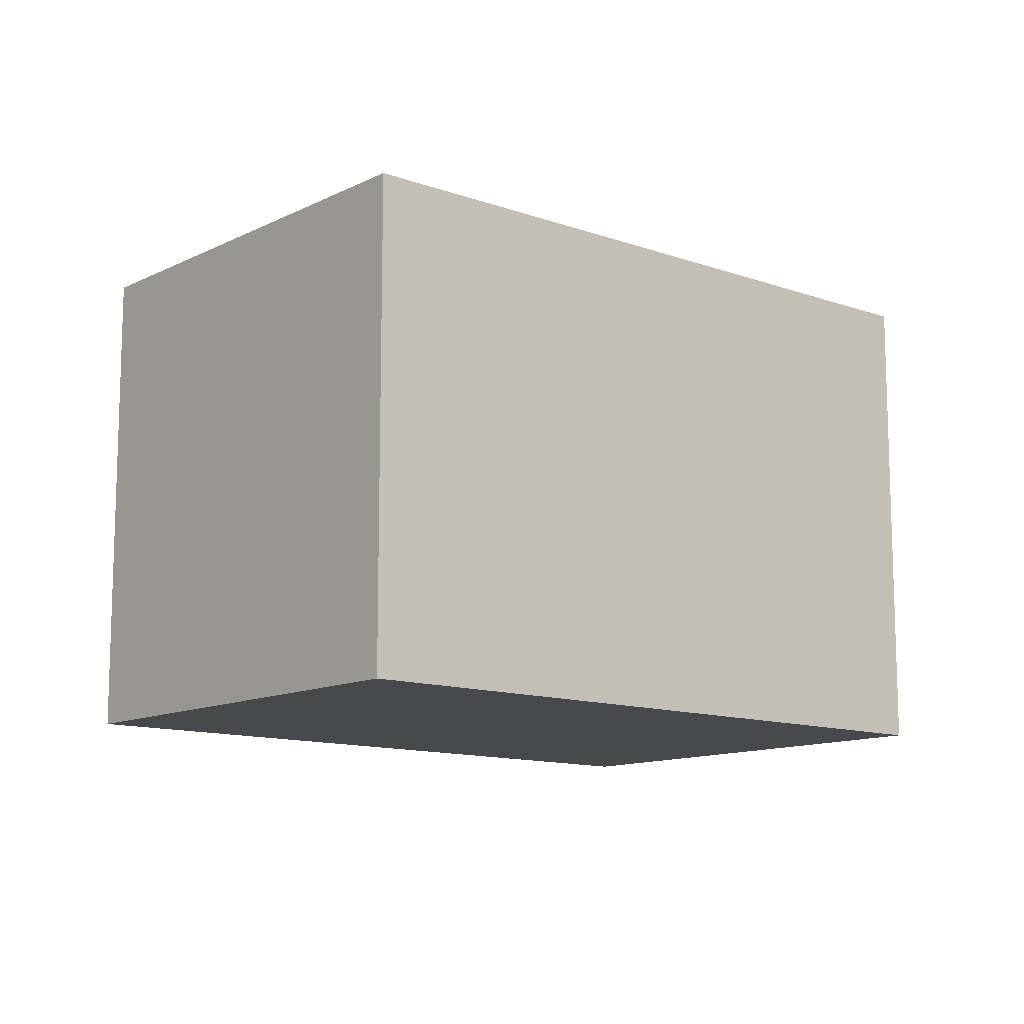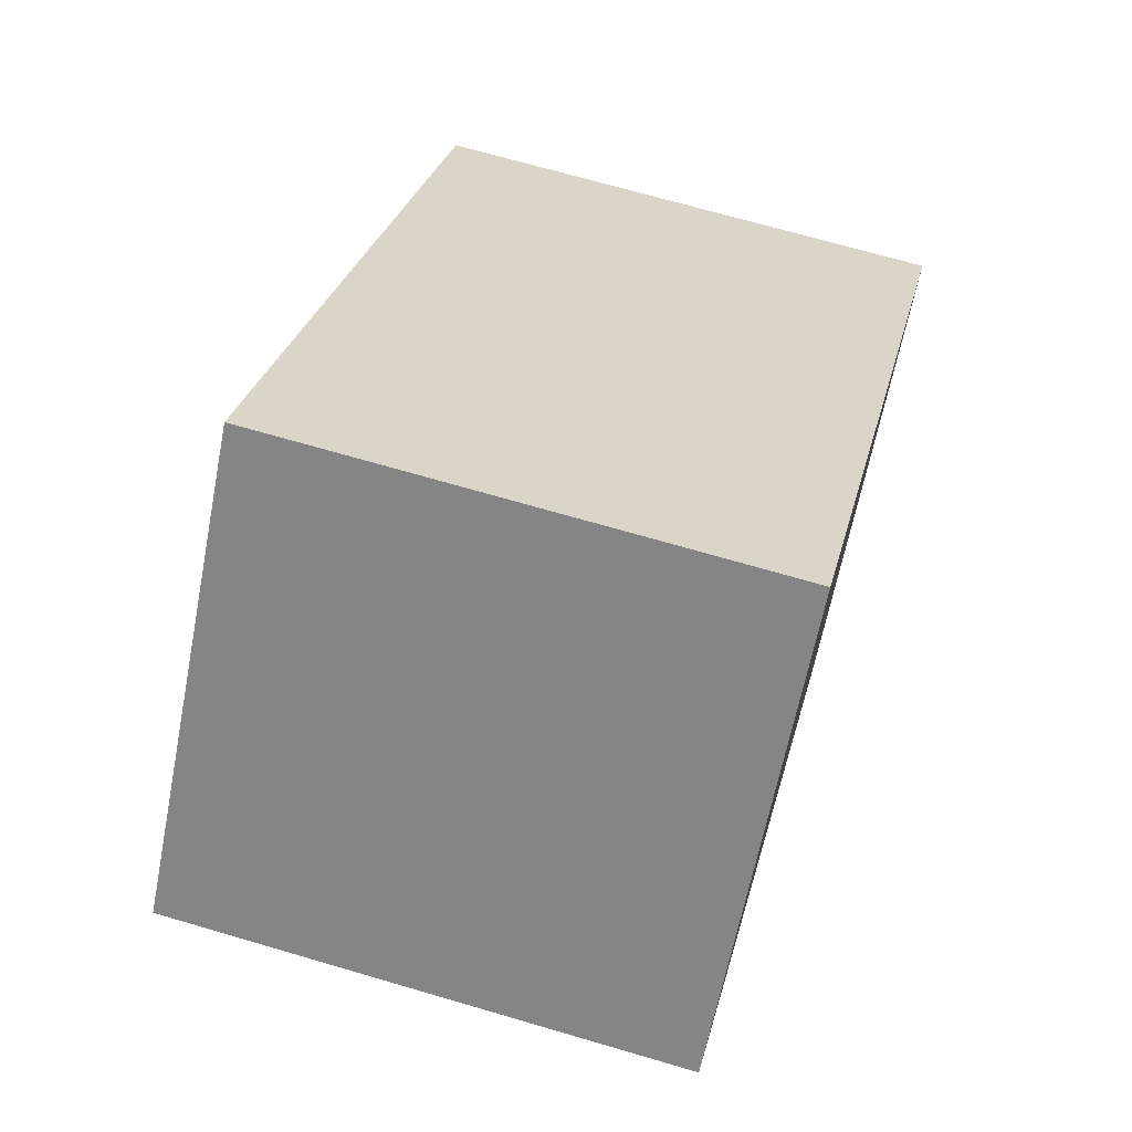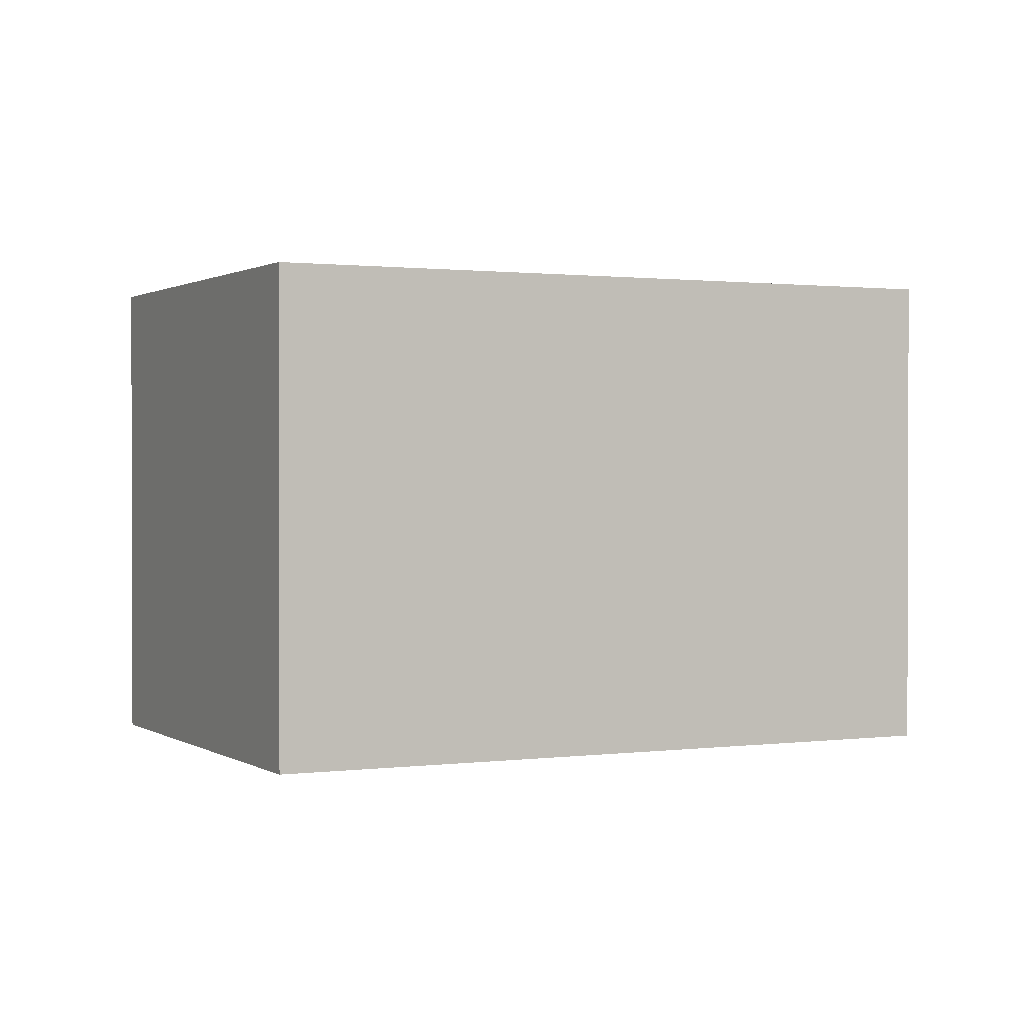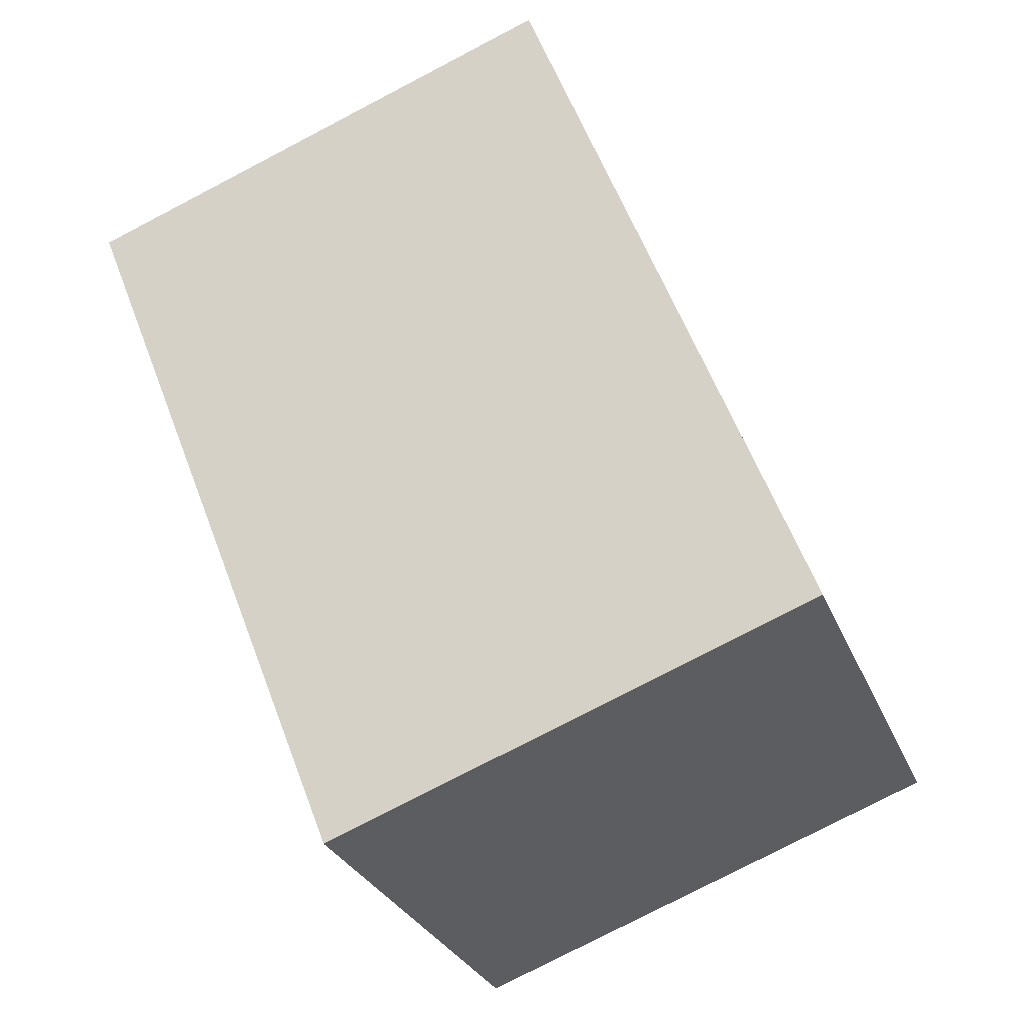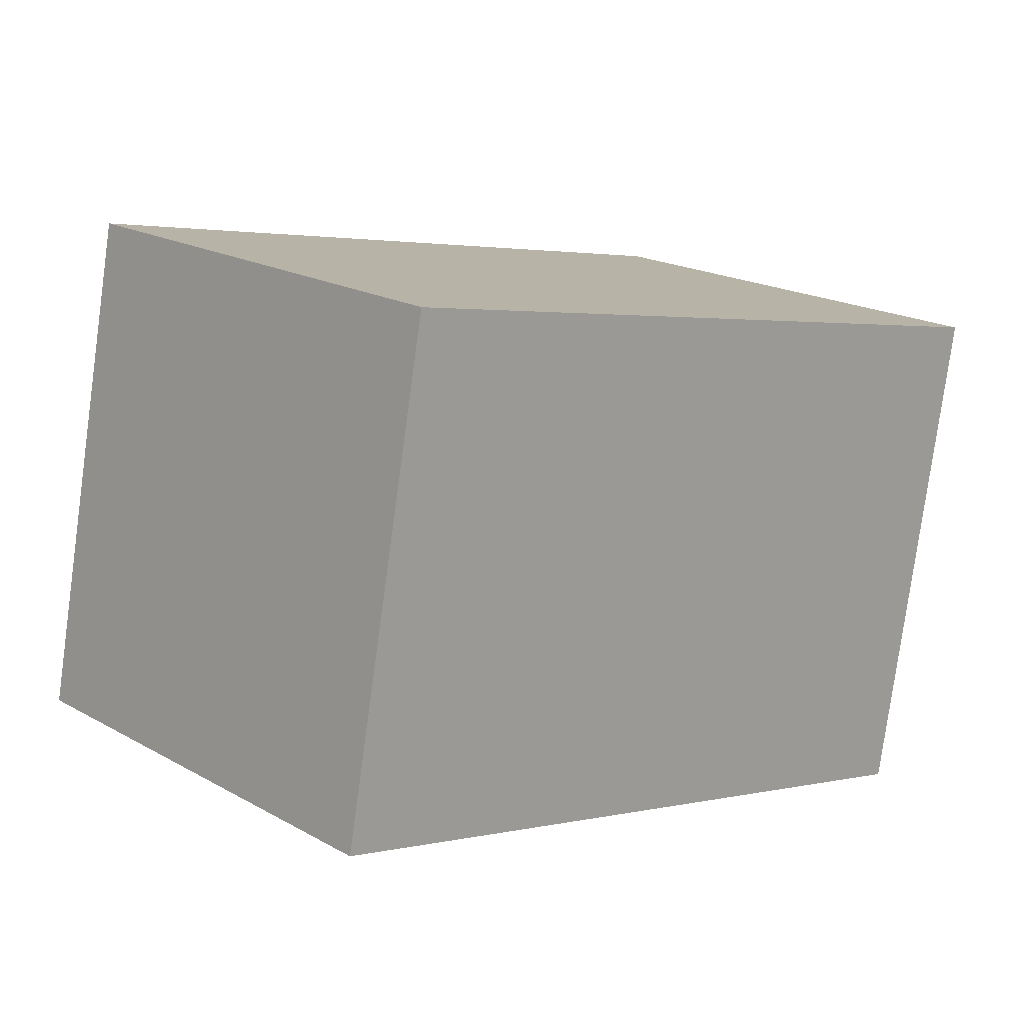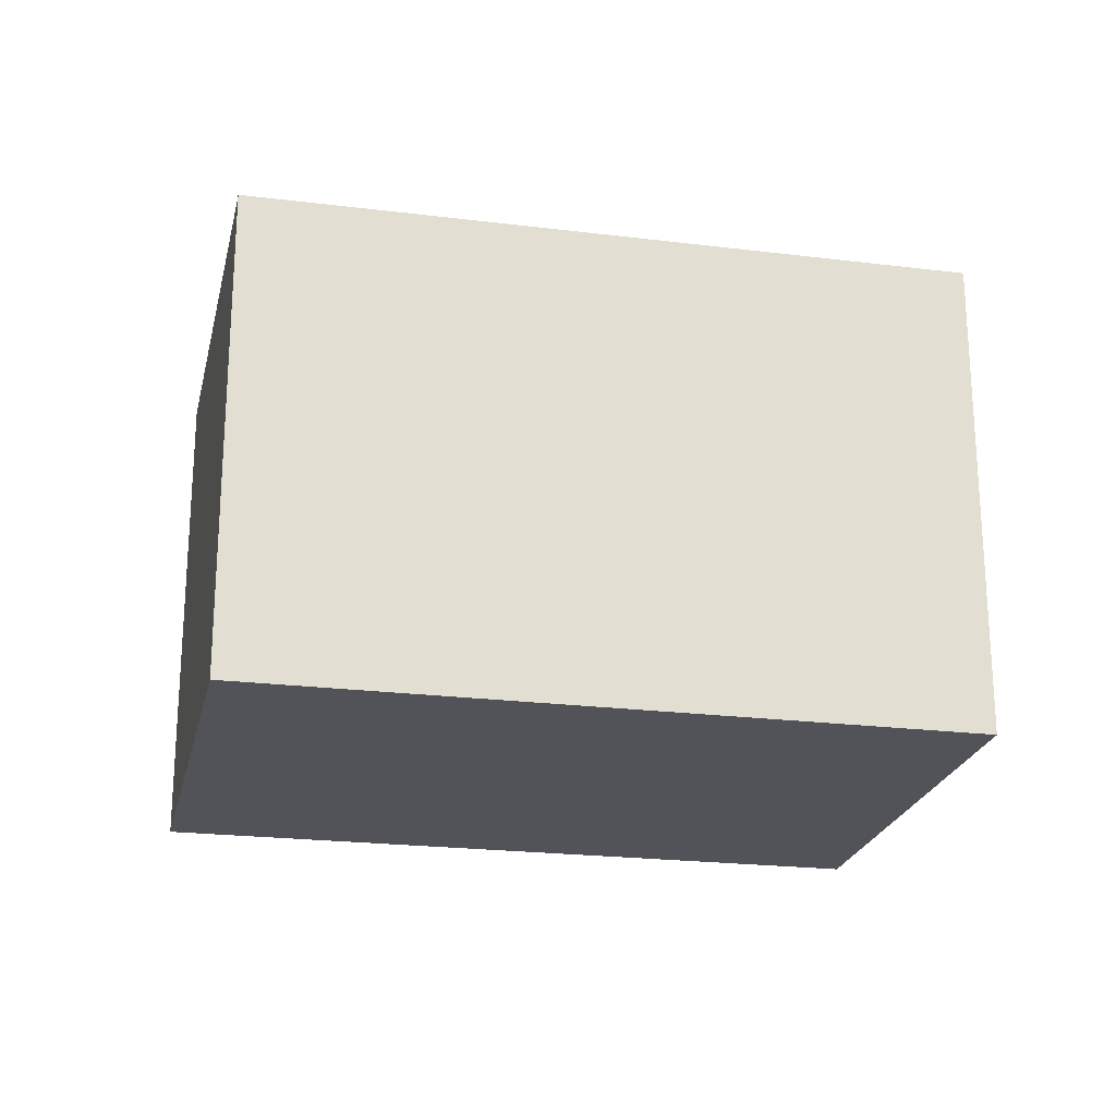
<metadata>
{"format":"obj","ext":"obj","renderer":"f3d","projection":"perspective","resolution":1024,"background":"white","views":[{"elev":-12.0,"azim":1.1,"up":"+Y"},{"elev":68.8,"azim":-73.6,"up":"+Z"},{"elev":1.0,"azim":15.3,"up":"+Y"},{"elev":-78.2,"azim":-62.5,"up":"+Z"},{"elev":-79.0,"azim":172.2,"up":"+Z"},{"elev":-22.7,"azim":-150.3,"up":"+Y"}]}
</metadata>
<code>
v  1.048 0.943 -0.933
v  0.612 0.943 0.684
v  1.67 0.943 -0.245
v  0 0.943 5.774e-17
v  0.612 -4.188e-17 0.684
v  1.67 1.5e-17 -0.245
v  1.048 5.713e-17 -0.933
v  0 0 0
g defaultobject
f 1 2 3
f 2 1 4
f 5 3 2
f 3 5 6
f 6 1 3
f 1 6 7
f 7 4 1
f 4 7 8
f 8 2 4
f 2 8 5
f 5 7 6
f 7 5 8

</code>
